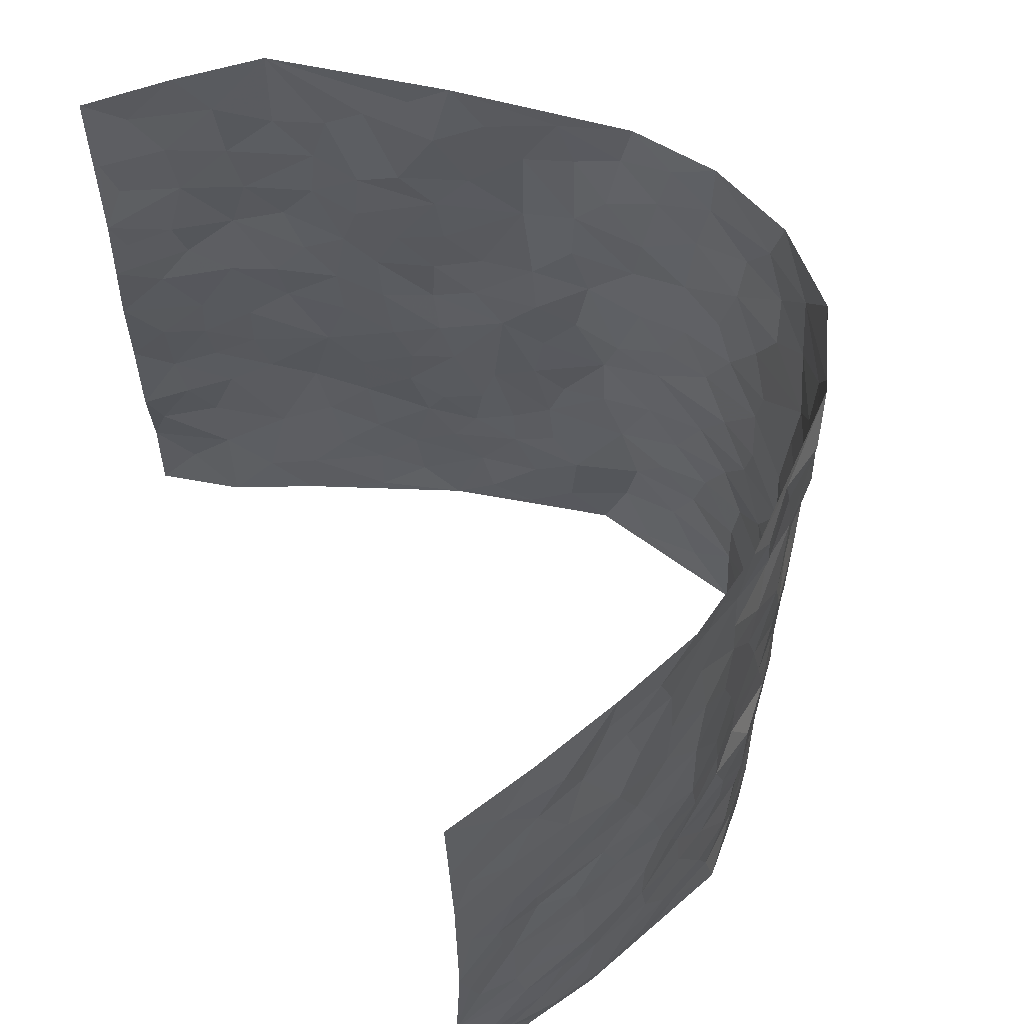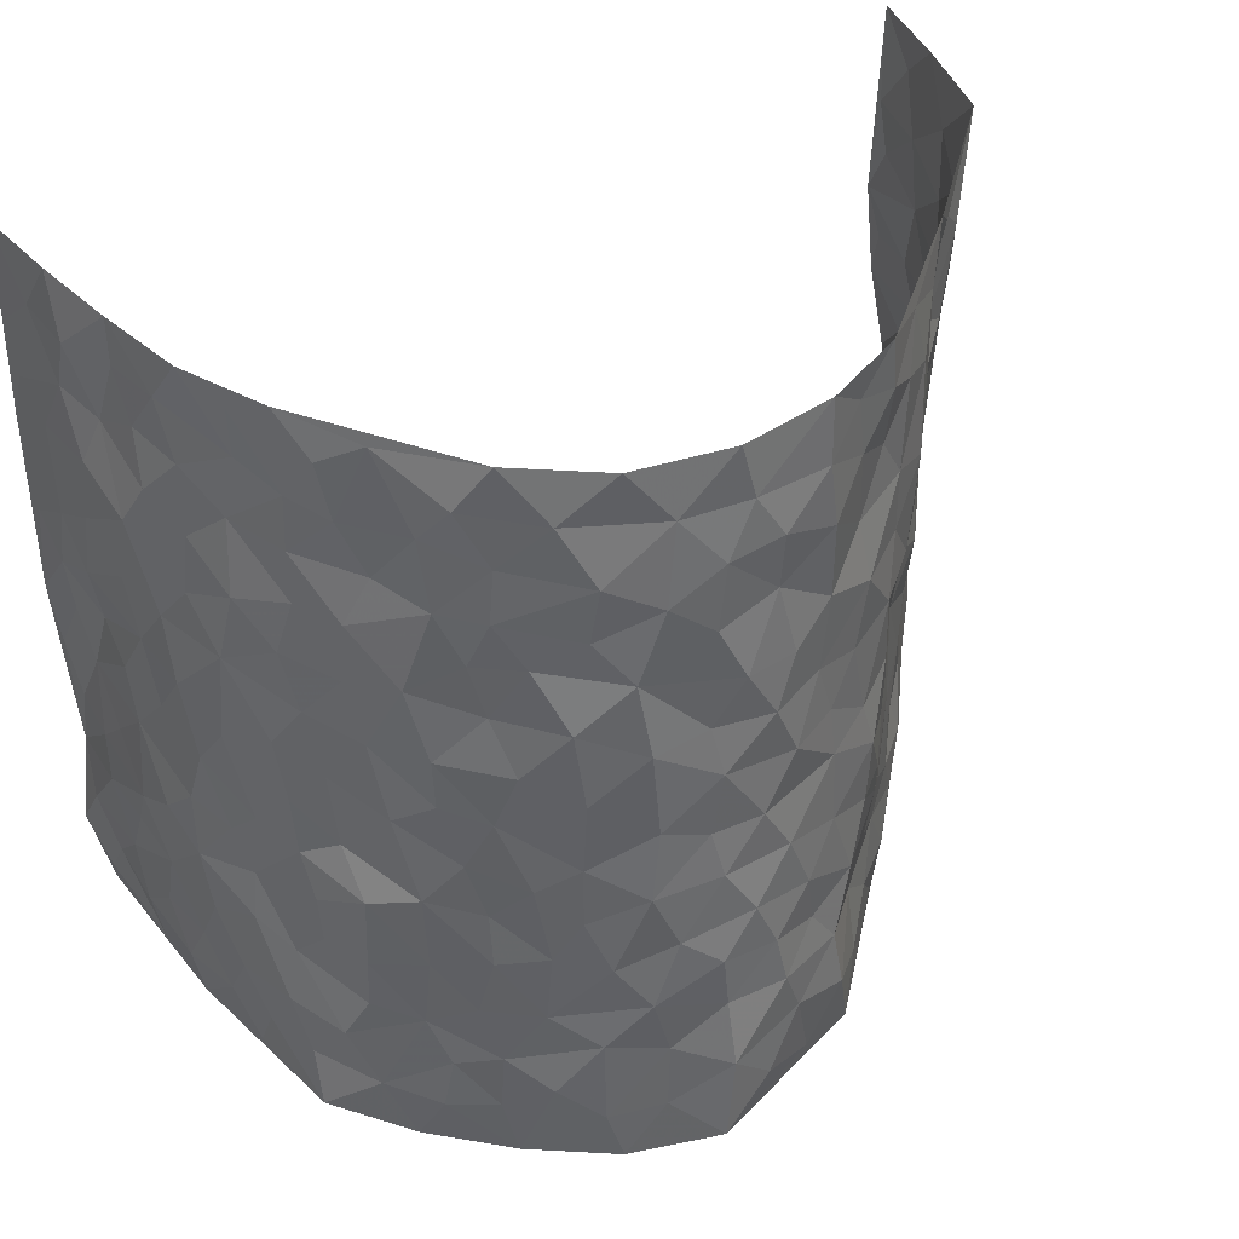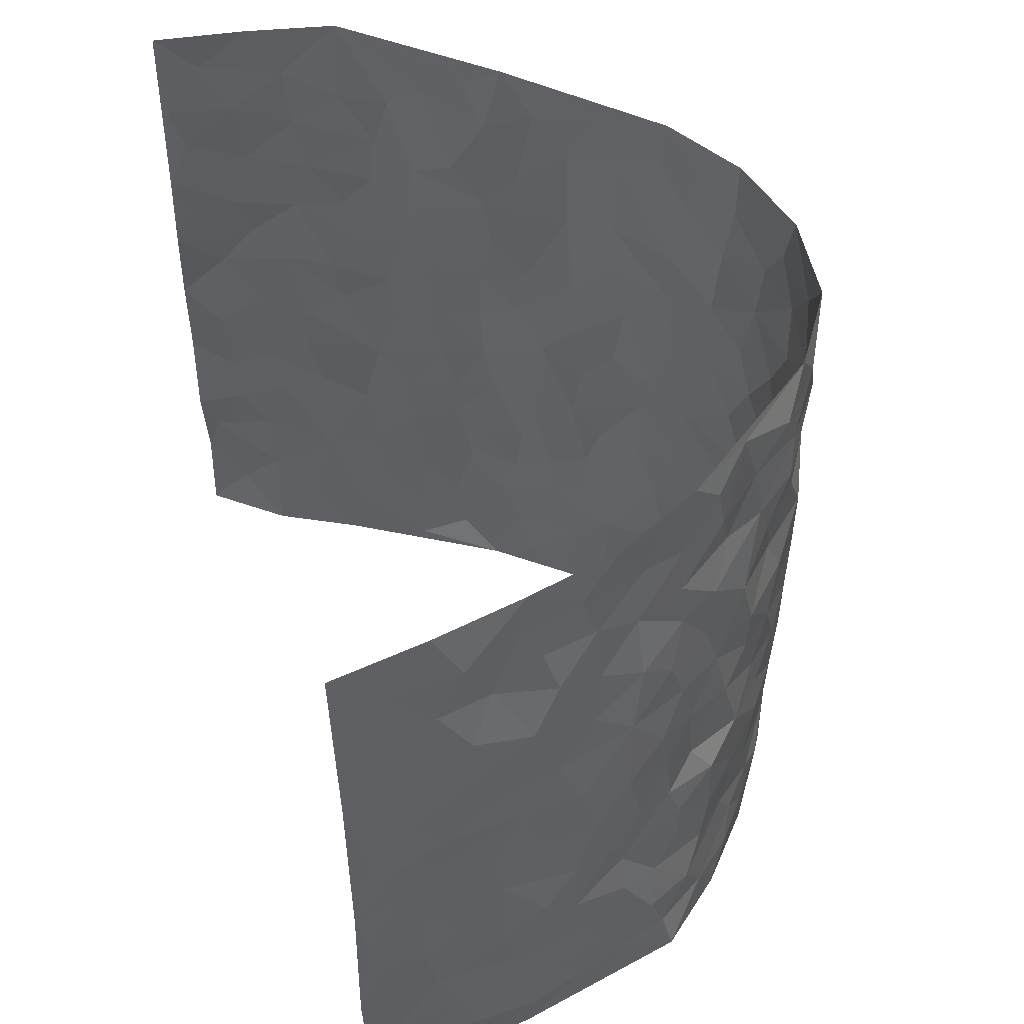
<metadata>
{"format":"obj","ext":"obj","renderer":"f3d","projection":"perspective","resolution":1024,"background":"white","views":[{"elev":60.1,"azim":63.5,"up":"+Y"},{"elev":39.2,"azim":154.1,"up":"+Y"},{"elev":49.7,"azim":74.3,"up":"+Y"}]}
</metadata>
<code>
v -0.6122 0.006129 0.4221
v -0.5677 1.004 0.4213
v 0.5129 8.824e-05 0.4283
v 0.5408 0.9921 0.4327
v -0.5377 0.3958 0.2523
v -0.5968 0.5061 0.4256
v -0.5646 0.3613 0.3081
v 0.002935 0.004155 -0.3068
v -0.5991 0.2544 0.4266
v -0.5866 0.3419 0.3701
v -0.4843 0.006016 0.2114
v -0.6173 0.1309 0.4182
v -0.5032 0.2946 0.1723
v -0.5365 0.006975 0.3236
v -0.5542 0.2921 0.2939
v -0.3685 0.00292 -0.004556
v -0.6009 0.193 0.4024
v -0.2386 0.1684 -0.1533
v -0.5305 0.3248 0.2335
v -0.5562 0.1245 0.3181
v -0.59 0.06774 0.3697
v -0.5177 0.06844 0.2629
v -0.4667 0.1298 0.1491
v -0.4847 0.07854 0.1986
v -0.5678 0.2114 0.3244
v -0.5766 0.2743 0.3604
v -0.5192 0.1805 0.2313
v -0.4868 0.2118 0.1604
v -0.5645 0.4919 0.3146
v -0.6061 0.38 0.4238
v -0.5396 0.9977 0.1743
v -0.4081 0.2233 0.02398
v 0.2442 0.1573 -0.2131
v -0.5599 0.754 0.4253
v -0.2971 0.3937 -0.1055
v -0.5416 0.7545 0.2292
v -0.5485 0.8334 0.2437
v -0.4243 0.4433 0.06768
v -0.4418 0.6064 0.07811
v -0.3831 0.9978 -0.01818
v -0.5672 0.6918 0.4033
v -0.475 0.5637 0.1305
v -0.3269 0.7535 -0.09918
v -0.383 0.2801 0.008605
v -0.356 0.2256 -0.03359
v -0.3808 0.1627 -0.007355
v -0.3566 0.6365 -0.0486
v -0.2964 0.5612 -0.1058
v 0.1688 0.4736 -0.2715
v -0.2709 0.2219 -0.1274
v -0.1866 0.6109 -0.2146
v -0.3122 0.6291 -0.1076
v -0.2523 0.05955 -0.1541
v -0.4603 0.7111 0.09773
v -0.3107 0.1949 -0.08036
v -0.5725 0.6219 0.3175
v -0.03324 0.3499 -0.2924
v 0.06307 0.3402 -0.296
v 0.2719 0.4517 -0.1885
v -0.08623 0.5507 -0.2726
v -0.1473 0.5558 -0.2371
v 0.09985 0.6291 -0.2966
v -0.4556 0.3474 0.1088
v -0.5165 0.5763 0.2074
v -0.5649 0.8144 0.3962
v -0.4177 0.13 0.04625
v -0.2933 0.01377 -0.1025
v -0.536 0.4693 0.2517
v -0.4442 0.174 0.09698
v -0.4284 0.02095 0.1038
v -0.2177 0.003871 -0.2002
v -0.4385 0.09023 0.09933
v -0.4068 0.05358 0.03828
v -0.3343 0.03854 -0.05278
v -0.3532 0.1046 -0.04199
v -0.5663 0.69 0.3371
v -0.5644 0.8787 0.4153
v -0.5141 0.5114 0.1961
v 0.007611 0.9976 -0.2974
v -0.5517 0.6773 0.2492
v -0.4163 0.3158 0.04918
v -0.3888 0.4618 0.007782
v 0.01364 0.57 -0.295
v -0.04239 0.4826 -0.2846
v 0.009304 0.4198 -0.2943
v -0.1128 0.1303 -0.2627
v -0.4244 0.6706 0.05234
v -0.5811 0.5676 0.3618
v -0.5223 0.6922 0.1835
v -0.3486 0.2974 -0.04176
v -0.4572 0.2688 0.1058
v -0.3846 0.6886 -0.003415
v -0.1561 0.4852 -0.2351
v -0.2348 0.4369 -0.1905
v -0.471 0.6499 0.1151
v -0.007077 0.12 -0.3053
v -0.3238 0.5118 -0.06539
v -0.2837 0.2887 -0.1256
v -0.213 0.5044 -0.1983
v -0.1634 0.3827 -0.232
v -0.5734 0.6299 0.4266
v -0.5006 0.6243 0.1656
v -0.5429 0.5828 0.2667
v -0.2907 0.1116 -0.1067
v -0.4005 0.5336 0.01037
v -0.4827 0.4077 0.1515
v -0.1194 0.3256 -0.2583
v -0.1334 0.2509 -0.246
v -0.395 0.6122 0.01001
v 0.1155 0.7279 -0.2913
v 0.001277 0.2174 -0.2966
v -0.06676 0.2755 -0.2829
v 0.009437 0.2904 -0.2997
v -0.3351 0.3641 -0.05634
v -0.1765 0.1855 -0.2283
v -0.4678 0.4891 0.1264
v -0.4111 0.382 0.04617
v -0.3756 0.3922 -0.008198
v -0.2652 0.5252 -0.1561
v -0.2294 0.3509 -0.1901
v -0.292 0.468 -0.1168
v -0.2031 0.2717 -0.2112
v -0.08332 0.4122 -0.2736
v -0.4347 0.5326 0.07623
v -0.0848 0.2005 -0.2781
v -0.1946 0.0954 -0.2236
v -0.3159 0.2586 -0.07982
v -0.5804 0.442 0.3768
v -0.5661 0.4243 0.3175
v 0.09917 0.4221 -0.2969
v 0.2029 0.2375 -0.2442
v 0.0898 0.5162 -0.2957
v 0.0266 0.4873 -0.292
v 0.1687 0.3926 -0.2706
v 0.5066 0.4941 0.2418
v 0.214 0.434 -0.2408
v 0.2516 0.3137 -0.2123
v 0.1656 0.5671 -0.2752
v 0.1304 0.9963 -0.2867
v -0.2555 0.6201 -0.1683
v 0.355 0.878 -0.08976
v 0.3934 0.9957 -0.03471
v -0.1854 0.7808 -0.2085
v -0.05109 0.8634 -0.2886
v -0.273 0.3491 -0.1443
v -0.3572 0.5666 -0.03528
v -0.06658 0.05483 -0.2817
v -0.1402 0.02432 -0.24
v 0.1239 0.001707 -0.2805
v 0.02061 0.8595 -0.3004
v -0.009511 0.6984 -0.2962
v 0.3617 0.1967 -0.1006
v 0.3074 0.2905 -0.1604
v 0.4571 0.5254 0.04481
v 0.4183 0.5464 -0.01057
v 0.3859 0.1351 -0.07698
v 0.415 0.2273 -0.01438
v 0.3596 0.3625 -0.1085
v 0.03025 0.6393 -0.2917
v -0.05163 0.6263 -0.2857
v -0.1315 0.729 -0.2498
v -0.07688 0.6923 -0.2759
v -0.05049 0.7907 -0.2804
v -0.121 0.6324 -0.2508
v 0.02843 0.7736 -0.2983
v 0.2363 0.996 -0.2239
v -0.01189 0.926 -0.2944
v -0.2295 0.8457 -0.1745
v -0.1762 0.8791 -0.2215
v -0.2695 0.7807 -0.1488
v -0.2176 0.9964 -0.2007
v -0.2035 0.6967 -0.2091
v -0.2704 0.7004 -0.1474
v -0.1279 0.8291 -0.2577
v -0.1124 0.9977 -0.2648
v 0.2123 0.745 -0.2405
v 0.1778 0.6666 -0.2702
v 0.2956 0.5954 -0.1686
v 0.2463 0.5235 -0.2146
v 0.2442 0.6656 -0.2035
v 0.3538 0.7438 -0.08891
v 0.3142 0.683 -0.1458
v 0.2609 0.7325 -0.1925
v 0.07613 0.9275 -0.2958
v 0.08641 0.822 -0.2991
v 0.1515 0.8561 -0.2807
v 0.2403 0.8715 -0.2227
v 0.2861 0.7925 -0.1677
v 0.2244 0.596 -0.2327
v -0.5575 0.8709 0.3256
v -0.5007 0.817 0.1365
v -0.5605 0.7784 0.314
v -0.5568 1.001 0.2984
v -0.5685 0.9439 0.3643
v -0.5515 0.9234 0.2529
v -0.5272 0.8858 0.1796
v -0.4506 0.9295 0.07824
v -0.4921 0.8859 0.1173
v -0.4988 0.7464 0.1444
v -0.4166 0.8143 0.04732
v -0.4612 0.7815 0.09026
v -0.389 0.9008 0.005617
v -0.3247 0.8769 -0.09673
v -0.4186 0.9595 0.026
v -0.3681 0.8155 -0.03614
v -0.3542 0.9354 -0.05476
v -0.2873 0.9713 -0.1268
v -0.3909 0.7606 0.005146
v -0.2742 0.9001 -0.148
v -0.2287 0.9287 -0.1917
v 0.1586 0.7838 -0.271
v 0.2454 0.8028 -0.222
v 0.1903 0.9313 -0.2589
v 0.3271 0.8111 -0.1085
v 0.2933 0.8794 -0.1531
v 0.3252 0.98 -0.1195
v 0.2718 0.9354 -0.1976
v 0.3669 0.9456 -0.07589
v 0.3309 0.4937 -0.1287
v 0.2922 0.5293 -0.1679
v 0.3915 0.6038 -0.04217
v 0.3569 0.6641 -0.08184
v 0.3438 0.5878 -0.1048
v 0.312 0.1905 -0.1487
v 0.3972 0.3346 -0.05153
v 0.3777 0.522 -0.06308
v 0.3111 0.3886 -0.1573
v -0.1137 0.9138 -0.2646
v -0.1633 0.9565 -0.2304
v 0.2907 0.1333 -0.1735
v 0.445 0.01433 0.06531
v 0.1981 0.3331 -0.2509
v 0.2532 0.3851 -0.2068
v 0.4447 0.2473 0.03959
v 0.4882 0.9946 0.1915
v 0.5251 0.2461 0.4269
v 0.3883 0.8107 -0.02997
v 0.4882 0.4855 0.1692
v 0.3887 0.7458 -0.03451
v 0.5443 0.4948 0.4265
v 0.4796 0.2926 0.1197
v 0.4092 0.4672 -0.02426
v 0.5107 0.3084 0.2251
v 0.4358 0.4142 0.02063
v 0.4117 0.002234 -0.05321
v 0.09421 0.2522 -0.2945
v 0.413 0.07724 -0.03548
v 0.139 0.3183 -0.2829
v 0.362 0.2671 -0.1074
v 0.5237 0.2621 0.3211
v 0.4713 0.4605 0.09366
v 0.4407 0.08197 0.03193
v 0.3696 0.4255 -0.07147
v 0.4531 0.3703 0.06374
v 0.2659 0.2328 -0.1969
v 0.3933 0.2716 -0.05335
v 0.248 0.07849 -0.2103
v 0.327 0.001284 -0.1436
v 0.2308 0.001986 -0.2197
v 0.1968 0.1143 -0.2487
v 0.0716 0.1704 -0.2914
v 0.1464 0.1896 -0.2738
v 0.4573 0.147 0.06395
v 0.5028 0.4206 0.2264
v 0.4949 0.2189 0.1973
v 0.465 0.07986 0.1012
v 0.4805 0.3829 0.1201
v 0.4973 0.3374 0.1663
v 0.5209 0.3228 0.3337
v 0.4943 0.565 0.1971
v 0.4803 0.1442 0.1411
v 0.4999 0.1474 0.2111
v 0.5121 0.3643 0.2889
v 0.5261 0.3452 0.3906
v 0.5166 0.4346 0.3363
v 0.4377 0.3119 0.04216
v 0.5112 0.1028 0.2676
v 0.3019 0.06312 -0.168
v 0.3565 0.06829 -0.1107
v 0.0738 0.07825 -0.2917
v 0.1445 0.0716 -0.2756
v 0.5452 0.7426 0.4281
v 0.4909 0.07709 0.1791
v 0.4723 0.2148 0.1059
v 0.5363 0.4199 0.409
v 0.5265 0.5046 0.3565
v 0.5105 0.2478 0.2564
v 0.4271 0.1485 -0.0106
v 0.4756 0.0009239 0.1843
v 0.4051 0.3934 -0.03036
v 0.5234 0.0605 0.3872
v 0.5413 0.122 0.4239
v 0.515 0.1774 0.2874
v 0.5195 0.1214 0.346
v 0.492 0.007957 0.2791
v 0.5323 0.1848 0.3839
v 0.4805 0.5545 0.1174
v 0.4816 0.6308 0.1461
v 0.449 0.6357 0.04309
v 0.5178 0.6871 0.2768
v 0.4576 0.7694 0.0921
v 0.5415 0.619 0.4059
v 0.5008 0.6388 0.2199
v 0.5193 0.5905 0.3057
v 0.4998 0.7408 0.1852
v 0.5085 0.5267 0.298
v 0.5327 0.5688 0.3652
v 0.5305 0.6543 0.3418
v 0.4636 0.6908 0.09801
v 0.4344 0.7235 0.02897
v 0.405 0.6743 -0.0194
v 0.5186 0.8472 0.3068
v 0.4796 0.8676 0.1708
v 0.5149 0.7724 0.2636
v 0.5314 0.7724 0.3482
v 0.4967 0.8396 0.2368
v 0.5425 0.8674 0.4275
v 0.4821 0.7997 0.1503
v 0.5393 0.8048 0.4052
v 0.486 0.9277 0.2005
v 0.5168 0.9932 0.3109
v 0.4539 0.9953 0.07334
v 0.518 0.9211 0.2736
v 0.5292 0.9223 0.3607
v 0.467 0.9314 0.1222
v 0.4162 0.8996 0.02982
v 0.3857 0.8797 -0.02829
v 0.4211 0.9671 0.02046
v 0.4272 0.8204 0.03834
v 0.4567 0.8582 0.09821
f 29 6 128
f 12 21 20
f 26 10 9
f 55 45 46
f 27 19 15
f 26 9 17
f 101 6 88
f 12 1 21
f 7 15 19
f 125 86 96
f 84 123 85
f 129 29 128
f 25 27 15
f 12 20 17
f 73 75 66
f 22 14 11
f 26 17 25
f 9 12 17
f 25 15 26
f 5 129 7
f 52 146 48
f 55 18 50
f 7 19 5
f 20 27 25
f 124 82 105
f 41 76 34
f 20 14 22
f 14 20 21
f 14 21 1
f 24 22 11
f 24 27 22
f 72 66 69
f 69 32 91
f 70 24 11
f 24 23 27
f 17 20 25
f 27 20 22
f 10 15 7
f 10 26 15
f 23 28 27
f 27 13 19
f 28 23 69
f 13 27 28
f 119 121 94
f 10 7 129
f 6 30 128
f 9 10 30
f 36 192 80
f 80 102 89
f 118 81 44
f 64 103 78
f 115 126 86
f 45 32 46
f 91 63 13
f 129 68 29
f 95 87 54
f 95 54 199
f 202 40 204
f 82 97 105
f 29 88 6
f 18 55 104
f 148 126 71
f 38 82 124
f 50 18 122
f 117 82 38
f 5 19 106
f 82 117 118
f 80 64 102
f 127 45 55
f 194 77 190
f 98 35 114
f 39 124 105
f 127 50 98
f 106 19 13
f 66 75 46
f 39 95 42
f 63 117 38
f 95 89 102
f 101 56 76
f 51 140 99
f 18 53 126
f 62 83 132
f 45 127 90
f 112 113 57
f 103 29 68
f 130 85 58
f 109 39 105
f 35 94 121
f 113 246 58
f 151 165 163
f 120 100 94
f 114 127 98
f 192 190 65
f 95 39 87
f 36 191 37
f 67 104 74
f 56 101 88
f 13 63 106
f 192 34 76
f 268 241 243
f 108 115 125
f 93 84 60
f 133 84 85
f 156 288 157
f 101 76 41
f 80 103 64
f 105 97 146
f 99 61 51
f 92 109 47
f 125 96 111
f 158 227 153
f 75 104 55
f 69 66 32
f 81 91 32
f 106 78 68
f 42 64 78
f 77 34 65
f 24 70 72
f 75 73 16
f 16 71 67
f 2 34 77
f 13 28 91
f 103 56 88
f 56 80 76
f 72 69 23
f 11 16 70
f 16 73 70
f 16 67 74
f 115 18 126
f 24 72 23
f 73 72 70
f 16 74 75
f 72 73 66
f 32 45 44
f 84 83 60
f 66 46 32
f 78 106 116
f 117 63 81
f 67 53 104
f 103 68 78
f 69 91 28
f 36 80 89
f 106 38 116
f 106 68 5
f 81 118 117
f 62 132 138
f 32 44 81
f 53 67 71
f 57 58 85
f 123 100 107
f 93 60 61
f 33 230 224
f 8 96 147
f 132 133 130
f 140 48 119
f 93 100 123
f 122 98 50
f 164 60 160
f 53 71 126
f 125 112 108
f 193 194 195
f 75 55 46
f 63 91 81
f 56 103 80
f 196 198 31
f 18 104 53
f 121 48 97
f 38 106 63
f 118 97 82
f 97 35 121
f 51 172 140
f 130 134 49
f 87 39 109
f 288 252 263
f 97 114 35
f 47 43 92
f 57 113 58
f 248 130 58
f 34 101 41
f 114 90 127
f 116 124 42
f 145 94 35
f 118 114 97
f 167 79 175
f 98 145 35
f 85 123 57
f 43 47 52
f 199 36 89
f 42 78 116
f 159 83 62
f 88 29 103
f 74 104 75
f 118 44 90
f 173 140 172
f 42 95 102
f 190 192 37
f 65 190 77
f 89 95 199
f 125 111 112
f 92 87 109
f 18 115 122
f 177 180 176
f 112 57 107
f 109 105 146
f 93 94 100
f 285 286 275
f 96 86 147
f 137 232 131
f 57 123 107
f 87 92 208
f 49 134 136
f 132 130 49
f 161 164 162
f 50 127 55
f 122 108 107
f 122 107 100
f 48 140 52
f 118 90 114
f 99 119 94
f 123 84 93
f 36 37 192
f 48 121 119
f 120 122 100
f 39 42 124
f 38 124 116
f 248 58 246
f 44 45 90
f 98 122 120
f 146 52 47
f 94 93 99
f 168 209 170
f 212 183 188
f 202 197 200
f 42 102 64
f 107 108 112
f 99 93 61
f 8 280 96
f 112 111 113
f 125 115 86
f 115 108 122
f 128 30 10
f 5 68 129
f 10 129 128
f 132 49 138
f 83 84 133
f 130 133 85
f 83 133 132
f 248 134 130
f 156 152 224
f 151 110 165
f 212 186 211
f 153 224 249
f 254 251 244
f 246 261 262
f 225 158 249
f 49 136 179
f 185 184 150
f 214 188 181
f 181 188 182
f 161 163 174
f 143 170 172
f 110 211 185
f 184 79 167
f 174 228 169
f 62 110 159
f 163 150 144
f 210 169 229
f 170 143 168
f 176 211 110
f 98 120 145
f 94 145 120
f 48 146 97
f 109 146 47
f 148 86 126
f 147 86 148
f 71 8 148
f 8 147 148
f 244 276 254
f 232 136 134
f 174 143 161
f 60 83 160
f 163 162 151
f 159 160 83
f 261 281 262
f 259 281 149
f 219 220 59
f 246 113 111
f 33 255 131
f 157 256 152
f 137 255 153
f 230 278 279
f 262 260 33
f 154 155 242
f 131 255 137
f 248 131 232
f 281 280 149
f 259 258 278
f 220 179 59
f 159 151 160
f 162 160 151
f 164 61 60
f 228 174 144
f 144 174 163
f 159 110 151
f 161 172 164
f 186 184 185
f 161 162 163
f 61 164 51
f 160 162 164
f 187 217 213
f 150 163 165
f 205 202 200
f 79 184 139
f 170 43 173
f 174 169 143
f 161 143 172
f 167 144 150
f 176 180 183
f 172 170 173
f 223 226 221
f 185 150 165
f 99 140 119
f 207 206 203
f 172 51 164
f 43 52 173
f 173 52 140
f 167 175 228
f 228 229 169
f 210 168 169
f 177 110 62
f 189 138 179
f 62 138 177
f 136 232 233
f 181 182 222
f 150 184 167
f 178 180 189
f 49 179 138
f 177 138 189
f 180 178 182
f 178 179 220
f 307 308 304
f 222 223 221
f 215 187 188
f 176 183 212
f 187 213 186
f 214 215 188
f 185 211 186
f 237 181 239
f 182 188 183
f 110 185 165
f 216 215 141
f 211 176 212
f 182 183 180
f 176 110 177
f 213 184 186
f 178 189 179
f 177 189 180
f 195 190 37
f 197 198 200
f 195 194 190
f 34 192 65
f 80 192 76
f 37 196 195
f 194 2 77
f 193 2 194
f 196 37 191
f 31 193 195
f 198 196 191
f 31 195 196
f 199 201 191
f 197 204 31
f 198 191 201
f 31 198 197
f 201 199 54
f 36 199 191
f 54 208 201
f 208 43 205
f 208 54 87
f 198 201 200
f 206 205 203
f 43 170 203
f 210 207 209
f 40 202 206
f 31 204 40
f 197 202 204
f 208 205 200
f 43 203 205
f 205 206 202
f 203 209 207
f 171 40 207
f 40 206 207
f 208 200 201
f 43 208 92
f 170 209 203
f 168 143 169
f 207 210 171
f 168 210 209
f 188 187 212
f 212 187 186
f 166 139 213
f 184 213 139
f 237 214 181
f 215 214 141
f 216 141 218
f 213 217 166
f 142 166 216
f 217 216 166
f 187 215 217
f 216 217 215
f 237 141 214
f 142 216 218
f 223 222 182
f 179 136 59
f 223 220 219
f 267 238 251
f 237 327 141
f 223 182 178
f 158 290 253
f 220 223 178
f 59 233 227
f 233 59 136
f 248 246 131
f 153 249 158
f 251 254 267
f 223 219 226
f 111 261 246
f 297 251 238
f 276 256 157
f 167 228 144
f 229 228 175
f 175 171 229
f 229 171 210
f 260 257 33
f 265 271 272
f 266 289 283
f 269 243 250
f 249 224 152
f 266 283 271
f 227 233 137
f 253 227 158
f 325 313 320
f 135 264 275
f 310 329 239
f 270 298 297
f 249 256 225
f 275 273 269
f 311 222 221
f 155 154 299
f 234 276 157
f 310 311 299
f 222 239 181
f 221 226 155
f 266 263 252
f 242 290 244
f 264 273 275
f 273 264 243
f 242 244 154
f 276 290 225
f 288 234 157
f 240 282 302
f 275 286 306
f 225 290 158
f 234 263 284
f 241 254 276
f 233 232 137
f 137 153 227
f 264 135 238
f 244 251 154
f 260 259 257
f 227 253 219
f 33 224 255
f 154 297 299
f 240 302 307
f 297 154 251
f 264 268 243
f 253 226 219
f 271 284 263
f 277 294 293
f 290 242 253
f 241 234 284
f 59 227 219
f 242 155 226
f 252 245 231
f 157 152 156
f 257 230 33
f 152 256 249
f 278 230 257
f 262 33 131
f 224 153 255
f 259 278 257
f 134 248 232
f 230 279 224
f 96 261 111
f 261 96 280
f 280 281 261
f 246 262 131
f 252 247 245
f 268 267 241
f 283 277 272
f 288 247 252
f 275 274 285
f 295 291 294
f 267 268 264
f 263 234 288
f 309 310 299
f 290 276 244
f 283 272 271
f 267 254 241
f 265 243 241
f 236 240 285
f 297 238 270
f 303 305 298
f 241 276 234
f 221 155 299
f 272 277 293
f 250 243 287
f 286 285 240
f 284 271 265
f 271 263 266
f 295 3 291
f 225 256 276
f 241 284 265
f 289 266 231
f 3 292 291
f 321 235 323
f 293 294 296
f 279 278 258
f 245 279 258
f 279 156 224
f 260 281 259
f 280 8 149
f 262 281 260
f 231 266 252
f 267 264 238
f 306 304 270
f 283 289 295
f 243 269 273
f 236 269 250
f 294 292 296
f 274 236 285
f 269 274 275
f 250 287 293
f 245 289 231
f 236 274 269
f 156 279 247
f 242 226 253
f 247 279 245
f 243 265 287
f 288 156 247
f 265 272 293
f 296 292 236
f 293 287 265
f 295 294 277
f 277 283 295
f 236 250 296
f 289 3 295
f 292 294 291
f 293 296 250
f 300 304 308
f 325 320 235
f 329 330 326
f 270 304 303
f 270 303 298
f 309 305 301
f 135 306 270
f 299 297 298
f 298 309 299
f 238 135 270
f 300 314 305
f 303 300 305
f 304 306 307
f 300 303 304
f 282 319 315
f 322 325 235
f 275 306 135
f 307 306 286
f 240 307 286
f 308 307 302
f 302 282 308
f 308 282 315
f 305 309 298
f 310 309 301
f 310 301 329
f 310 239 311
f 222 311 239
f 299 311 221
f 319 312 315
f 312 323 316
f 301 305 318
f 305 314 316
f 300 308 315
f 316 314 312
f 312 314 315
f 315 314 300
f 323 312 324
f 316 313 318
f 282 4 317
f 330 313 325
f 4 321 324
f 235 320 323
f 282 317 319
f 312 319 317
f 326 325 322
f 316 320 313
f 316 318 305
f 142 218 327
f 327 218 141
f 316 323 320
f 324 312 317
f 4 324 317
f 321 323 324
f 318 313 330
f 328 326 322
f 326 327 329
f 329 327 237
f 326 328 327
f 322 142 328
f 327 328 142
f 329 237 239
f 301 318 330
f 326 330 325
f 330 329 301

</code>
